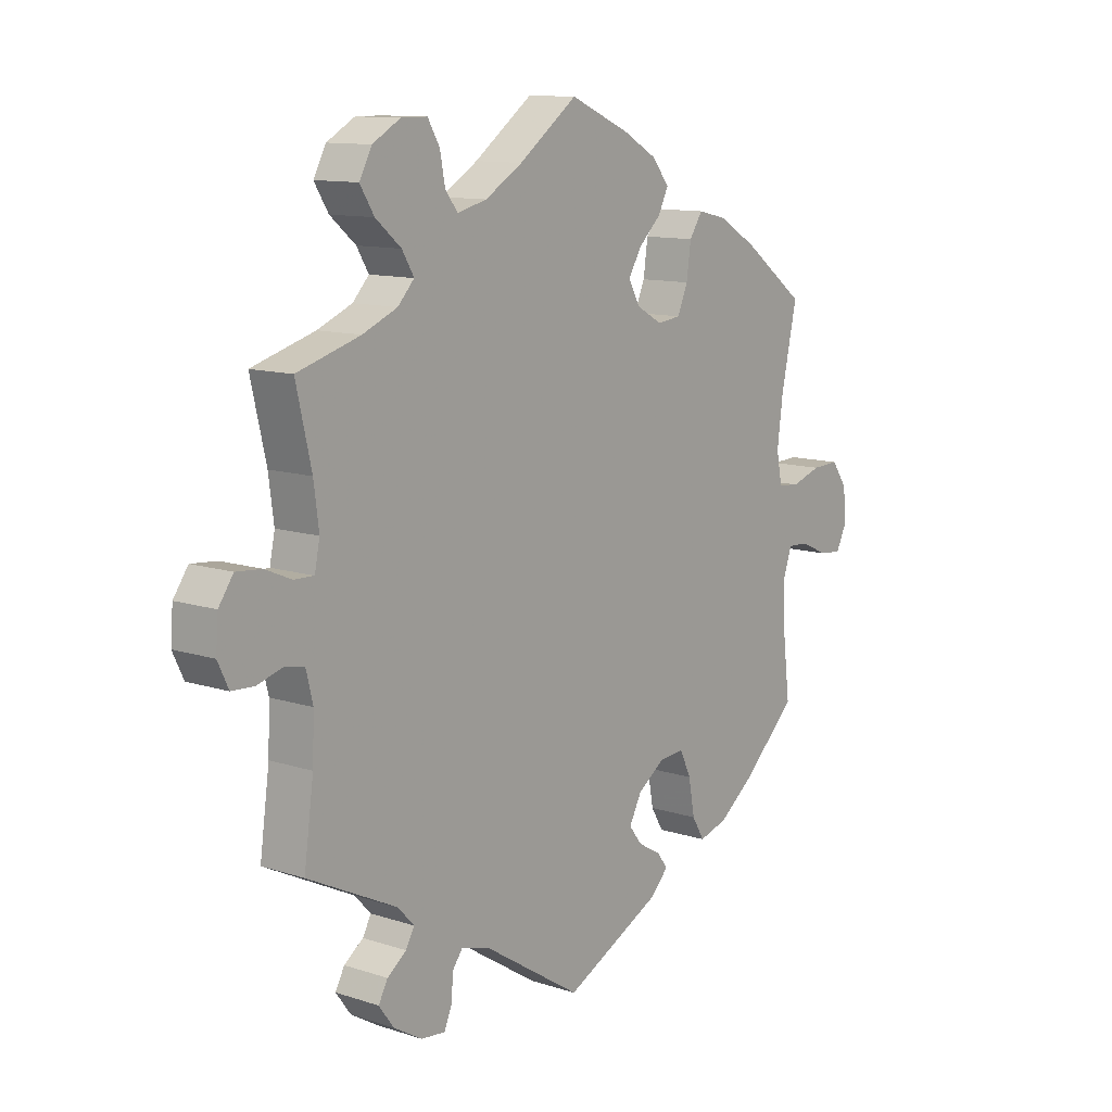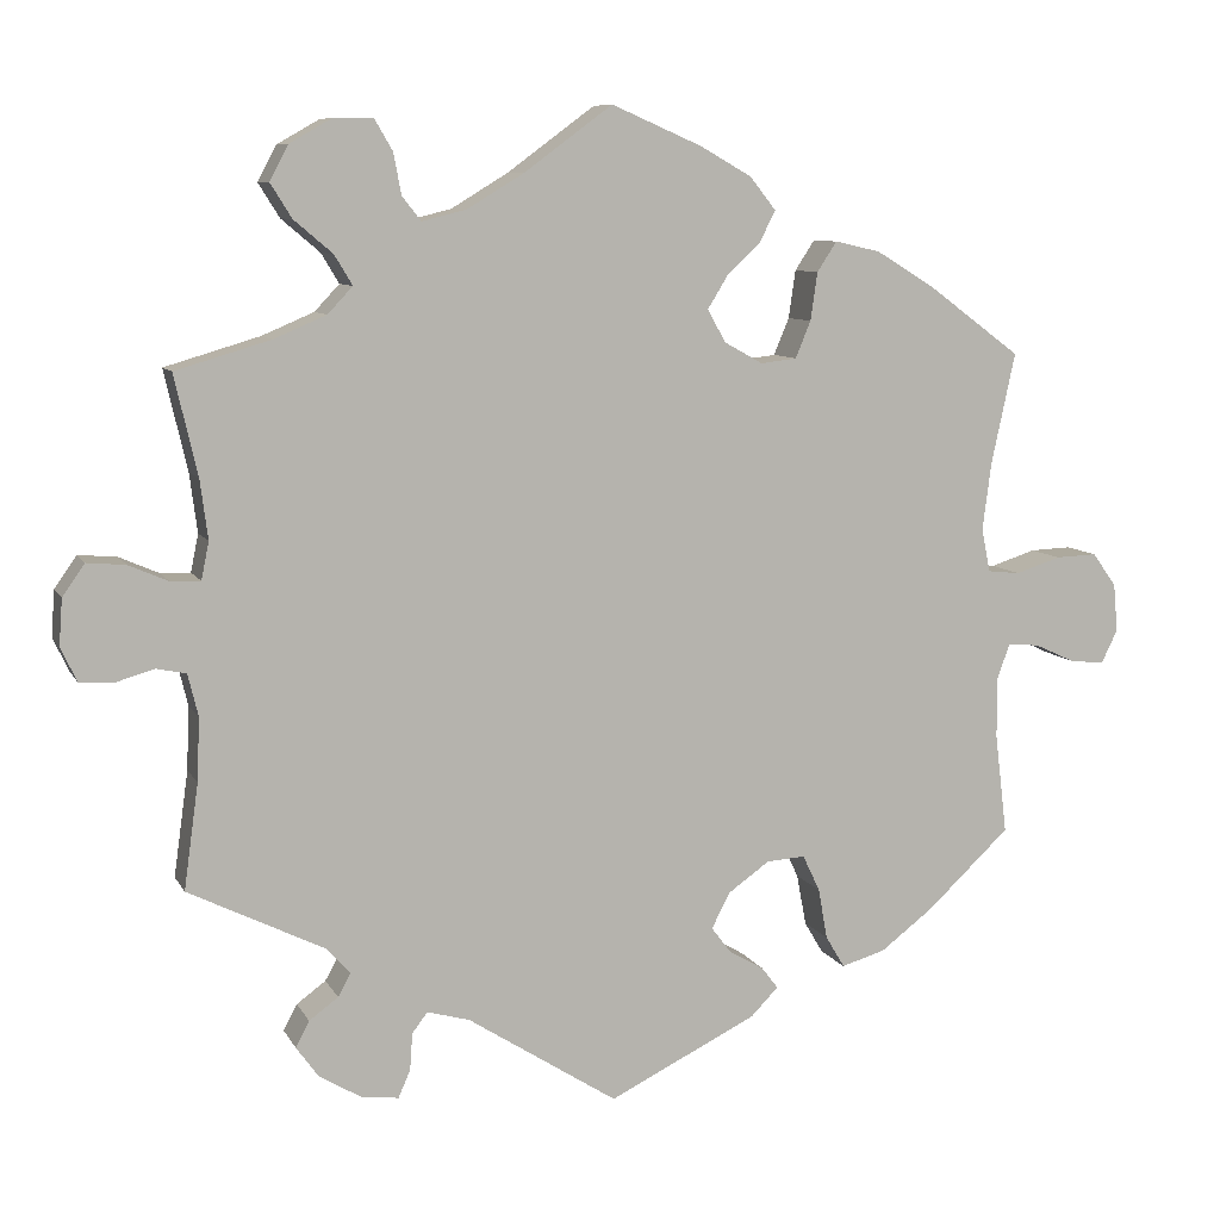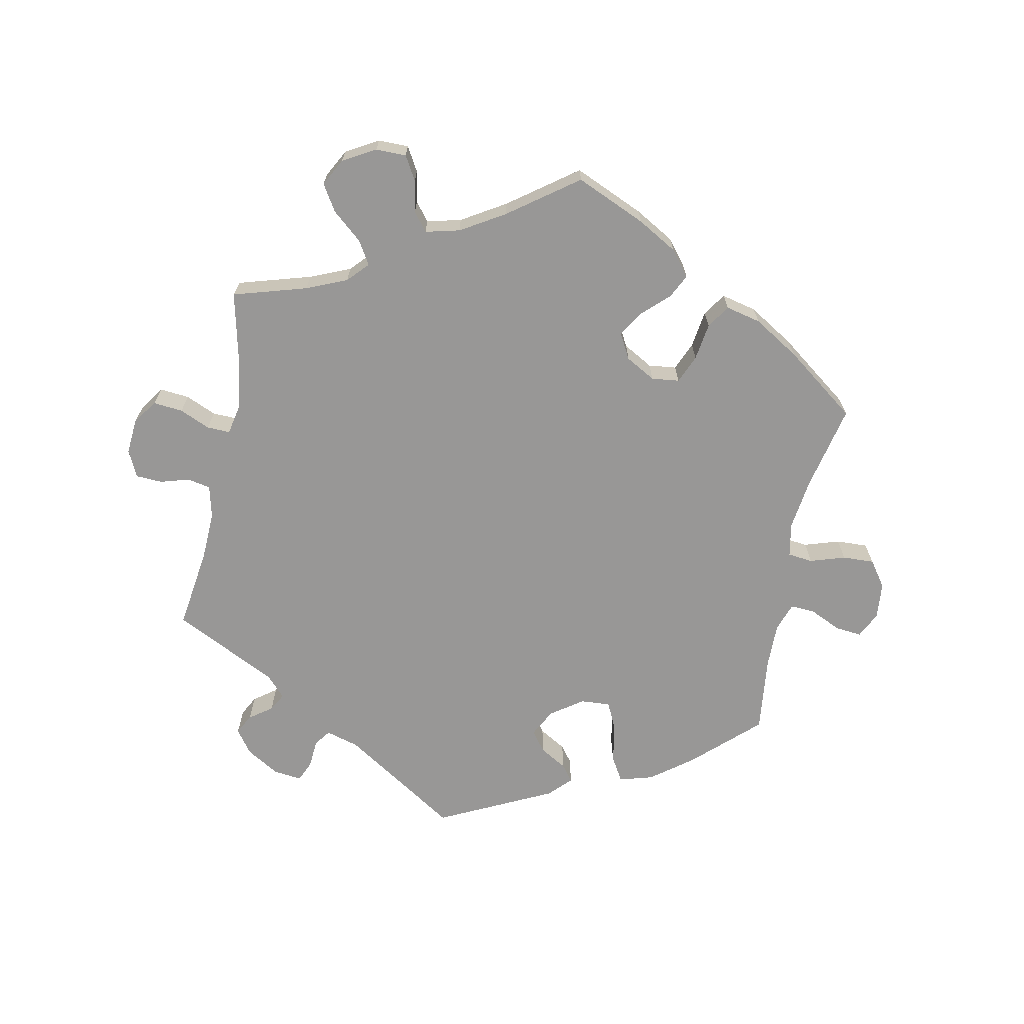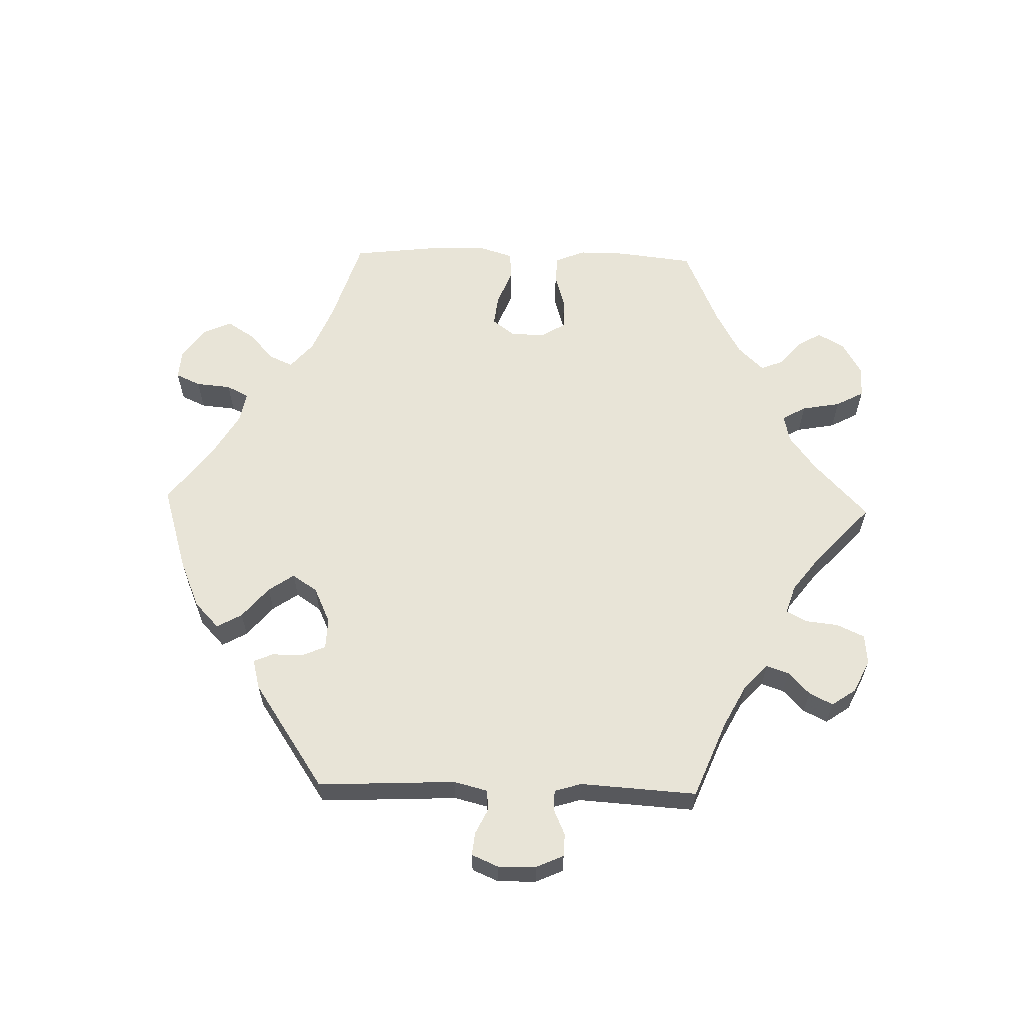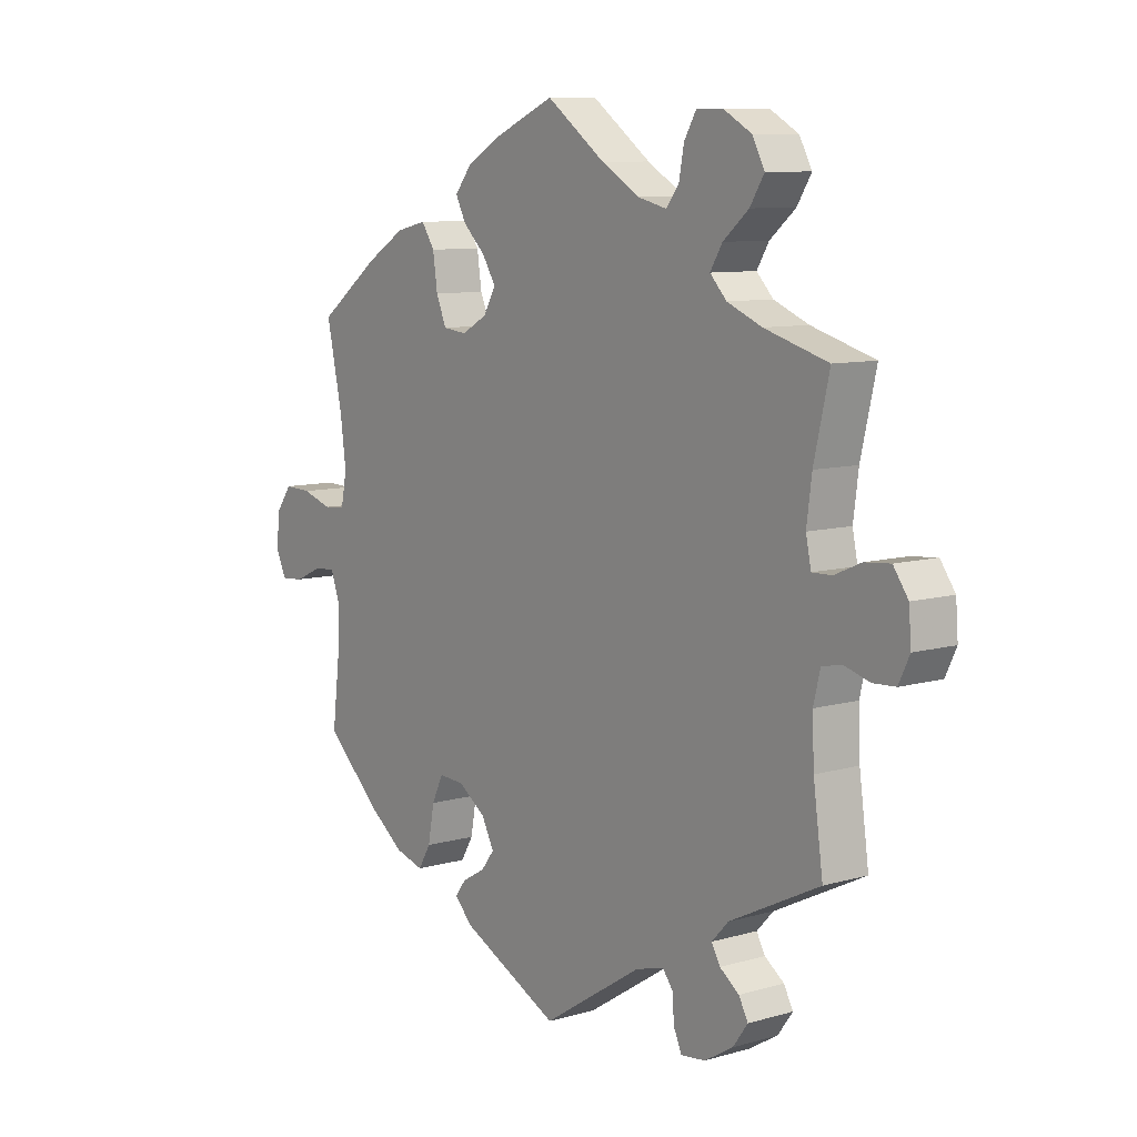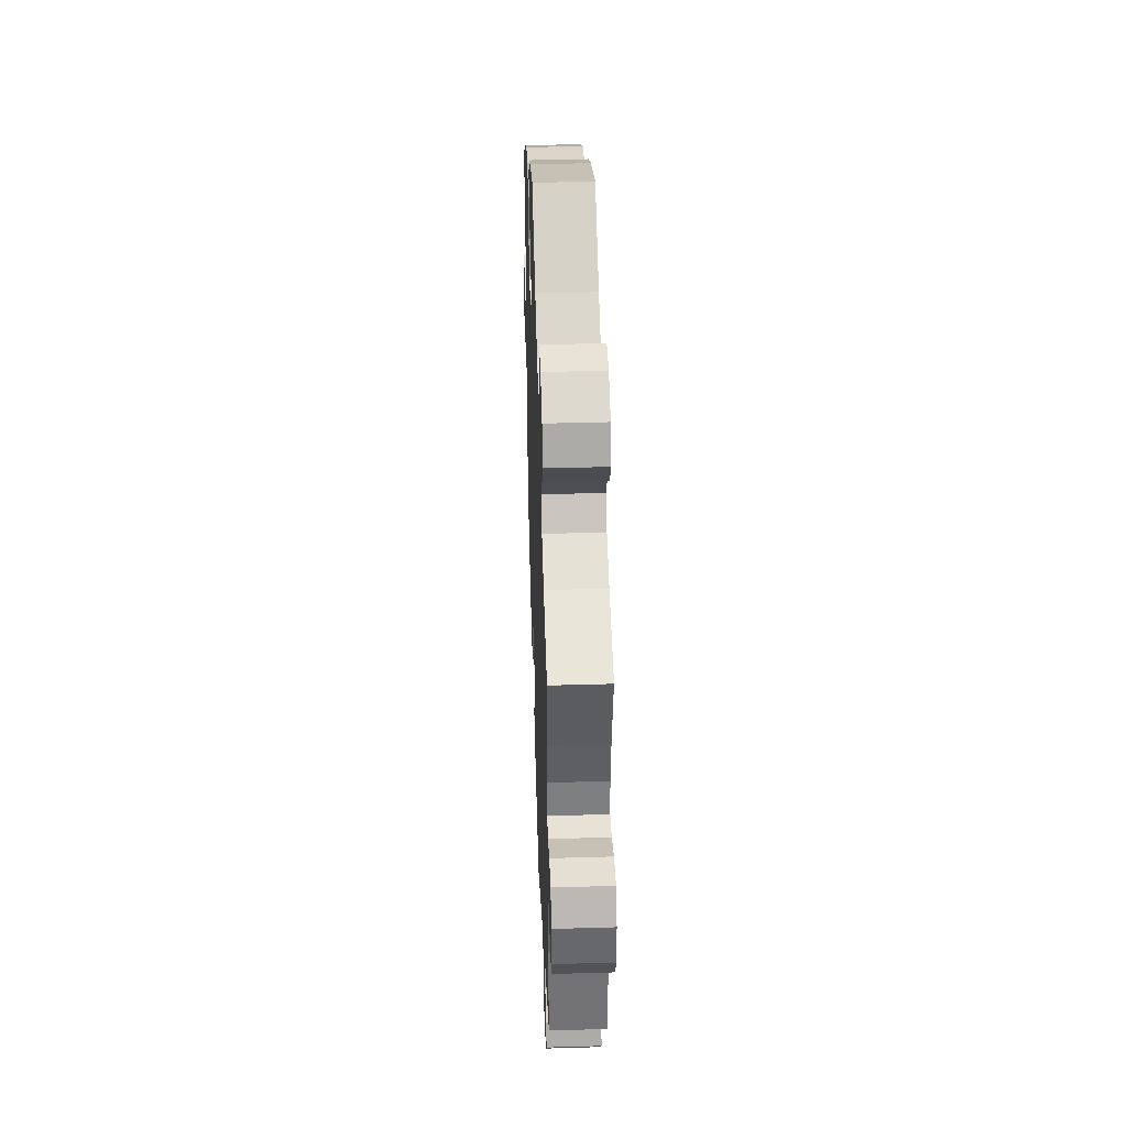
<metadata>
{"format":"obj","ext":"obj","renderer":"f3d","projection":"perspective","resolution":1024,"background":"white","views":[{"elev":11.5,"azim":-51.8,"up":"+Z"},{"elev":8.5,"azim":-17.6,"up":"+Z"},{"elev":-68.3,"azim":-11.5,"up":"+Y"},{"elev":61.3,"azim":-148.5,"up":"+Y"},{"elev":8.9,"azim":-127.5,"up":"+Z"},{"elev":42.1,"azim":-92.0,"up":"+Z"}]}
</metadata>
<code>
v -0.174 0.07 -0.466
v -0.224 0.07 -0.452
v -0.242 0.07 -0.476
v -0.245 0.07 -0.519
v -0.259 0.07 -0.551
v -0.302 0.07 -0.546
v -0.352 0.07 -0.516
v -0.378 0.07 -0.48
v -0.362 0.07 -0.45
v -0.328 0.07 -0.425
v -0.313 0.07 -0.398
v -0.342 0.07 -0.367
v -0.5 0.07 -0.289
v -0.483 0.07 -0.166
v -0.48 0.07 -0.092
v -0.492 0.07 -0.043
v -0.527 0.07 -0.036
v -0.571 0.07 -0.049
v -0.611 0.07 -0.047
v -0.63 0.07 -0.007
v -0.626 0.07 0.047
v -0.6 0.07 0.084
v -0.555 0.07 0.08
v -0.509 0.07 0.06
v -0.474 0.07 0.059
v -0.465 0.07 0.103
v -0.474 0.07 0.172
v -0.501 0.07 0.289
v -0.39 0.07 0.322
v -0.329 0.07 0.348
v -0.3 0.07 0.379
v -0.321 0.07 0.414
v -0.366 0.07 0.452
v -0.391 0.07 0.492
v -0.369 0.07 0.533
v -0.32 0.07 0.561
v -0.274 0.07 0.561
v -0.253 0.07 0.525
v -0.244 0.07 0.477
v -0.222 0.07 0.449
v -0.17 0.07 0.462
v -0.104 0.07 0.502
v -0.001 0.07 0.578
v 0.105 0.07 0.532
v 0.165 0.07 0.498
v 0.195 0.07 0.46
v 0.177 0.07 0.424
v 0.138 0.07 0.387
v 0.114 0.07 0.348
v 0.135 0.07 0.31
v 0.18 0.07 0.285
v 0.222 0.07 0.29
v 0.24 0.07 0.333
v 0.248 0.07 0.389
v 0.271 0.07 0.424
v 0.324 0.07 0.412
v 0.393 0.07 0.37
v 0.501 0.07 0.29
v 0.473 0.07 0.16
v 0.463 0.07 0.082
v 0.473 0.07 0.031
v 0.511 0.07 0.027
v 0.564 0.07 0.044
v 0.612 0.07 0.046
v 0.64 0.07 0.007
v 0.645 0.07 -0.049
v 0.626 0.07 -0.088
v 0.586 0.07 -0.084
v 0.538 0.07 -0.062
v 0.501 0.07 -0.06
v 0.486 0.07 -0.103
v 0.487 0.07 -0.172
v 0.501 0.07 -0.288
v 0.404 0.07 -0.379
v 0.342 0.07 -0.426
v 0.291 0.07 -0.441
v 0.269 0.07 -0.404
v 0.258 0.07 -0.344
v 0.238 0.07 -0.302
v 0.193 0.07 -0.305
v 0.145 0.07 -0.339
v 0.123 0.07 -0.381
v 0.146 0.07 -0.411
v 0.187 0.07 -0.435
v 0.206 0.07 -0.46
v 0.174 0.07 -0.493
v 0.001 0.07 -0.578
v -0.174 0 -0.466
v -0.224 0 -0.452
v -0.242 0 -0.476
v -0.245 0 -0.519
v -0.259 0 -0.551
v -0.302 0 -0.546
v -0.352 0 -0.516
v -0.378 0 -0.48
v -0.362 0 -0.45
v -0.328 0 -0.425
v -0.313 0 -0.398
v -0.342 0 -0.367
v -0.5 0 -0.289
v -0.483 0 -0.166
v -0.48 0 -0.092
v -0.492 0 -0.043
v -0.527 0 -0.036
v -0.571 0 -0.049
v -0.611 0 -0.047
v -0.63 0 -0.007
v -0.626 0 0.047
v -0.6 0 0.084
v -0.555 0 0.08
v -0.509 0 0.06
v -0.474 0 0.059
v -0.465 0 0.103
v -0.474 0 0.172
v -0.501 0 0.289
v -0.39 0 0.322
v -0.329 0 0.348
v -0.3 0 0.379
v -0.321 0 0.414
v -0.366 0 0.452
v -0.391 0 0.492
v -0.369 0 0.533
v -0.32 0 0.561
v -0.274 0 0.561
v -0.253 0 0.525
v -0.244 0 0.477
v -0.222 0 0.449
v -0.17 0 0.462
v -0.104 0 0.502
v -0.001 0 0.578
v 0.105 0 0.532
v 0.165 0 0.498
v 0.195 0 0.46
v 0.177 0 0.424
v 0.138 0 0.387
v 0.114 0 0.348
v 0.135 0 0.31
v 0.18 0 0.285
v 0.222 0 0.29
v 0.24 0 0.333
v 0.248 0 0.389
v 0.271 0 0.424
v 0.324 0 0.412
v 0.393 0 0.37
v 0.501 0 0.29
v 0.473 0 0.16
v 0.463 0 0.082
v 0.473 0 0.031
v 0.511 0 0.027
v 0.564 0 0.044
v 0.612 0 0.046
v 0.64 0 0.007
v 0.645 0 -0.049
v 0.626 0 -0.088
v 0.586 0 -0.084
v 0.538 0 -0.062
v 0.501 0 -0.06
v 0.486 0 -0.103
v 0.487 0 -0.172
v 0.501 0 -0.288
v 0.404 0 -0.379
v 0.342 0 -0.426
v 0.291 0 -0.441
v 0.269 0 -0.404
v 0.258 0 -0.344
v 0.238 0 -0.302
v 0.193 0 -0.305
v 0.145 0 -0.339
v 0.123 0 -0.381
v 0.146 0 -0.411
v 0.187 0 -0.435
v 0.206 0 -0.46
v 0.174 0 -0.493
v 0.001 0 -0.578
f 86 87 1
f 83 84 85 86
f 82 83 86 1
f 81 82 1 2
f 80 81 2
f 75 76 77 78
f 75 78 79
f 72 73 74 75
f 71 72 75 79
f 70 71 79 80
f 66 67 68 69
f 66 69 70
f 65 66 70
f 62 63 64 65
f 61 62 65 70
f 56 57 58 59
f 56 59 60
f 53 54 55 56
f 52 53 56 60
f 51 52 60 61
f 45 46 47 48
f 45 48 49
f 42 43 44 45
f 41 42 45 49
f 40 41 49 50
f 36 37 38 39
f 36 39 40
f 35 36 40
f 32 33 34 35
f 31 32 35 40
f 30 31 40 50
f 27 28 29
f 26 27 29 30
f 25 26 30 50
f 21 22 23 24
f 21 24 25
f 20 21 25
f 17 18 19 20
f 16 17 20 25
f 15 16 25 50
f 12 13 14
f 11 12 14 15
f 7 8 9 10
f 7 10 11
f 6 7 11
f 3 4 5 6
f 2 3 6 11
f 51 61 70 80
f 15 50 51 80
f 2 11 15 80
f 88 174 173
f 173 172 171 170
f 88 173 170 169
f 89 88 169 168
f 89 168 167
f 165 164 163 162
f 166 165 162
f 162 161 160 159
f 166 162 159 158
f 167 166 158 157
f 156 155 154 153
f 157 156 153
f 157 153 152
f 152 151 150 149
f 157 152 149 148
f 146 145 144 143
f 147 146 143
f 143 142 141 140
f 147 143 140 139
f 148 147 139 138
f 135 134 133 132
f 136 135 132
f 132 131 130 129
f 136 132 129 128
f 137 136 128 127
f 126 125 124 123
f 127 126 123
f 127 123 122
f 122 121 120 119
f 127 122 119 118
f 137 127 118 117
f 116 115 114
f 117 116 114 113
f 137 117 113 112
f 111 110 109 108
f 112 111 108
f 112 108 107
f 107 106 105 104
f 112 107 104 103
f 137 112 103 102
f 101 100 99
f 102 101 99 98
f 97 96 95 94
f 98 97 94
f 98 94 93
f 93 92 91 90
f 98 93 90 89
f 167 157 148 138
f 167 138 137 102
f 167 102 98 89
f 1 88 89 2
f 2 89 90 3
f 3 90 91 4
f 4 91 92 5
f 5 92 93 6
f 6 93 94 7
f 7 94 95 8
f 8 95 96 9
f 9 96 97 10
f 10 97 98 11
f 11 98 99 12
f 12 99 100 13
f 13 100 101 14
f 14 101 102 15
f 15 102 103 16
f 16 103 104 17
f 17 104 105 18
f 18 105 106 19
f 19 106 107 20
f 20 107 108 21
f 21 108 109 22
f 22 109 110 23
f 23 110 111 24
f 24 111 112 25
f 25 112 113 26
f 26 113 114 27
f 27 114 115 28
f 28 115 116 29
f 29 116 117 30
f 30 117 118 31
f 31 118 119 32
f 32 119 120 33
f 33 120 121 34
f 34 121 122 35
f 35 122 123 36
f 36 123 124 37
f 37 124 125 38
f 38 125 126 39
f 39 126 127 40
f 40 127 128 41
f 41 128 129 42
f 42 129 130 43
f 43 130 131 44
f 44 131 132 45
f 45 132 133 46
f 46 133 134 47
f 47 134 135 48
f 48 135 136 49
f 49 136 137 50
f 50 137 138 51
f 51 138 139 52
f 52 139 140 53
f 53 140 141 54
f 54 141 142 55
f 55 142 143 56
f 56 143 144 57
f 57 144 145 58
f 58 145 146 59
f 59 146 147 60
f 60 147 148 61
f 61 148 149 62
f 62 149 150 63
f 63 150 151 64
f 64 151 152 65
f 65 152 153 66
f 66 153 154 67
f 67 154 155 68
f 68 155 156 69
f 69 156 157 70
f 70 157 158 71
f 71 158 159 72
f 72 159 160 73
f 73 160 161 74
f 74 161 162 75
f 75 162 163 76
f 76 163 164 77
f 77 164 165 78
f 78 165 166 79
f 79 166 167 80
f 80 167 168 81
f 81 168 169 82
f 82 169 170 83
f 83 170 171 84
f 84 171 172 85
f 85 172 173 86
f 86 173 174 87
f 87 174 88 1

</code>
